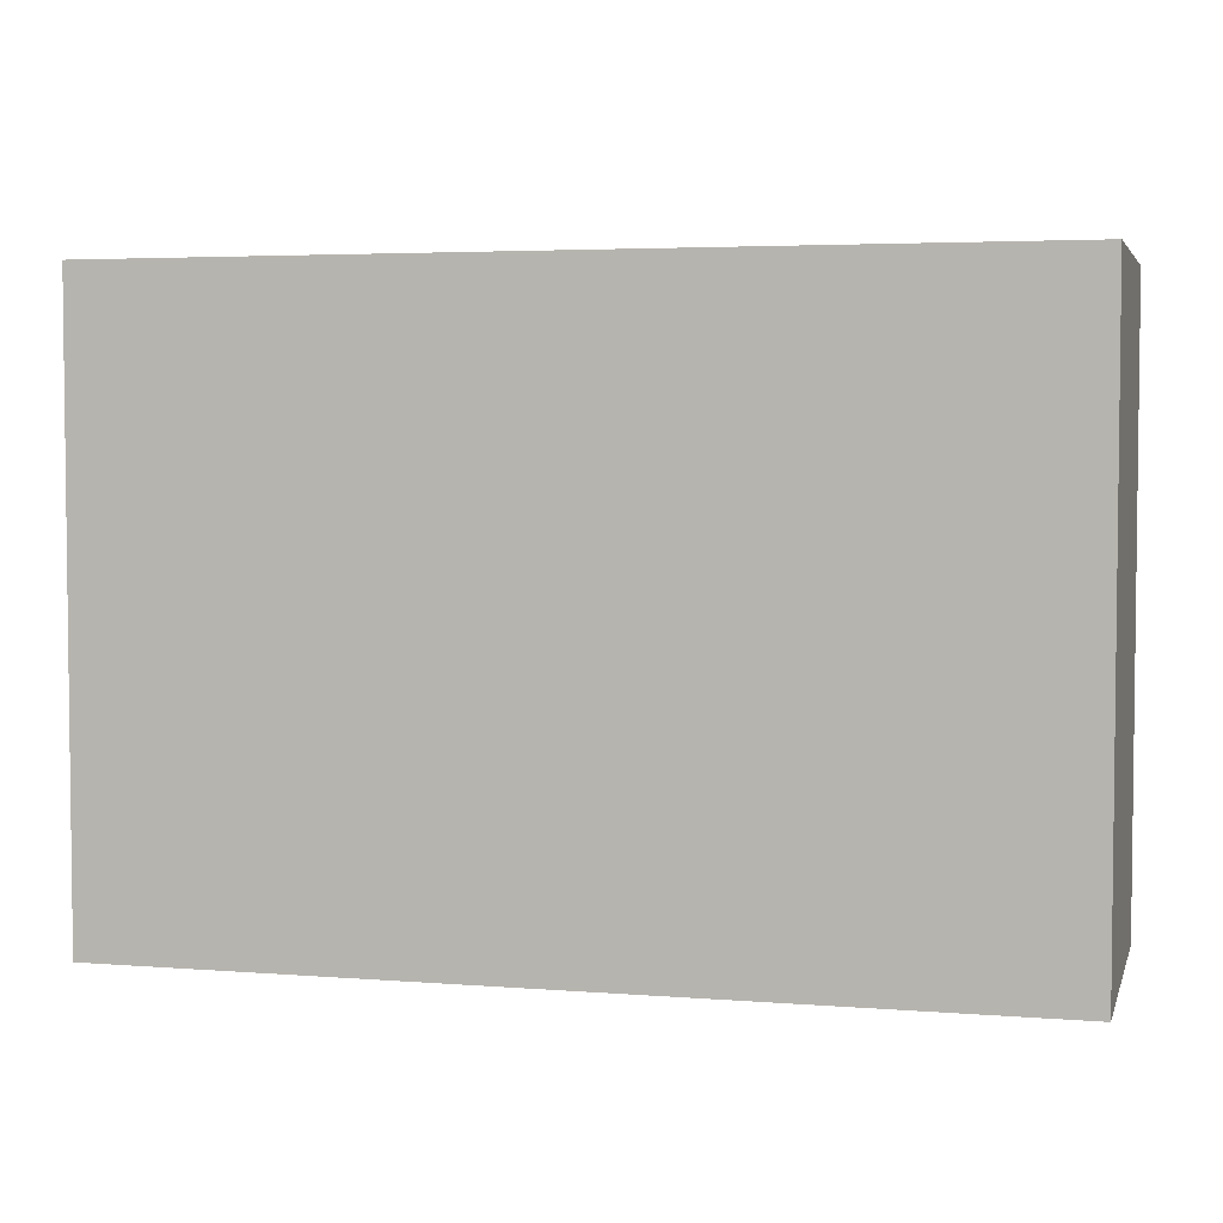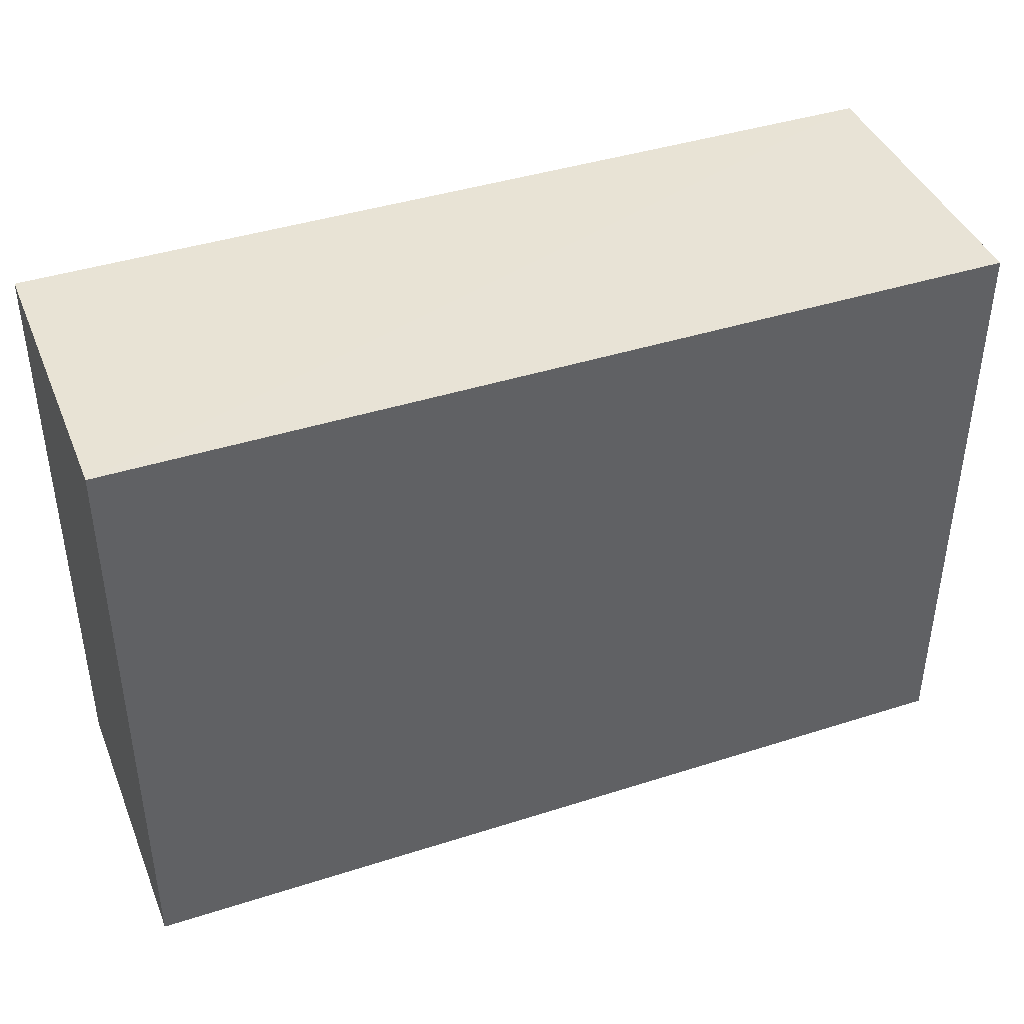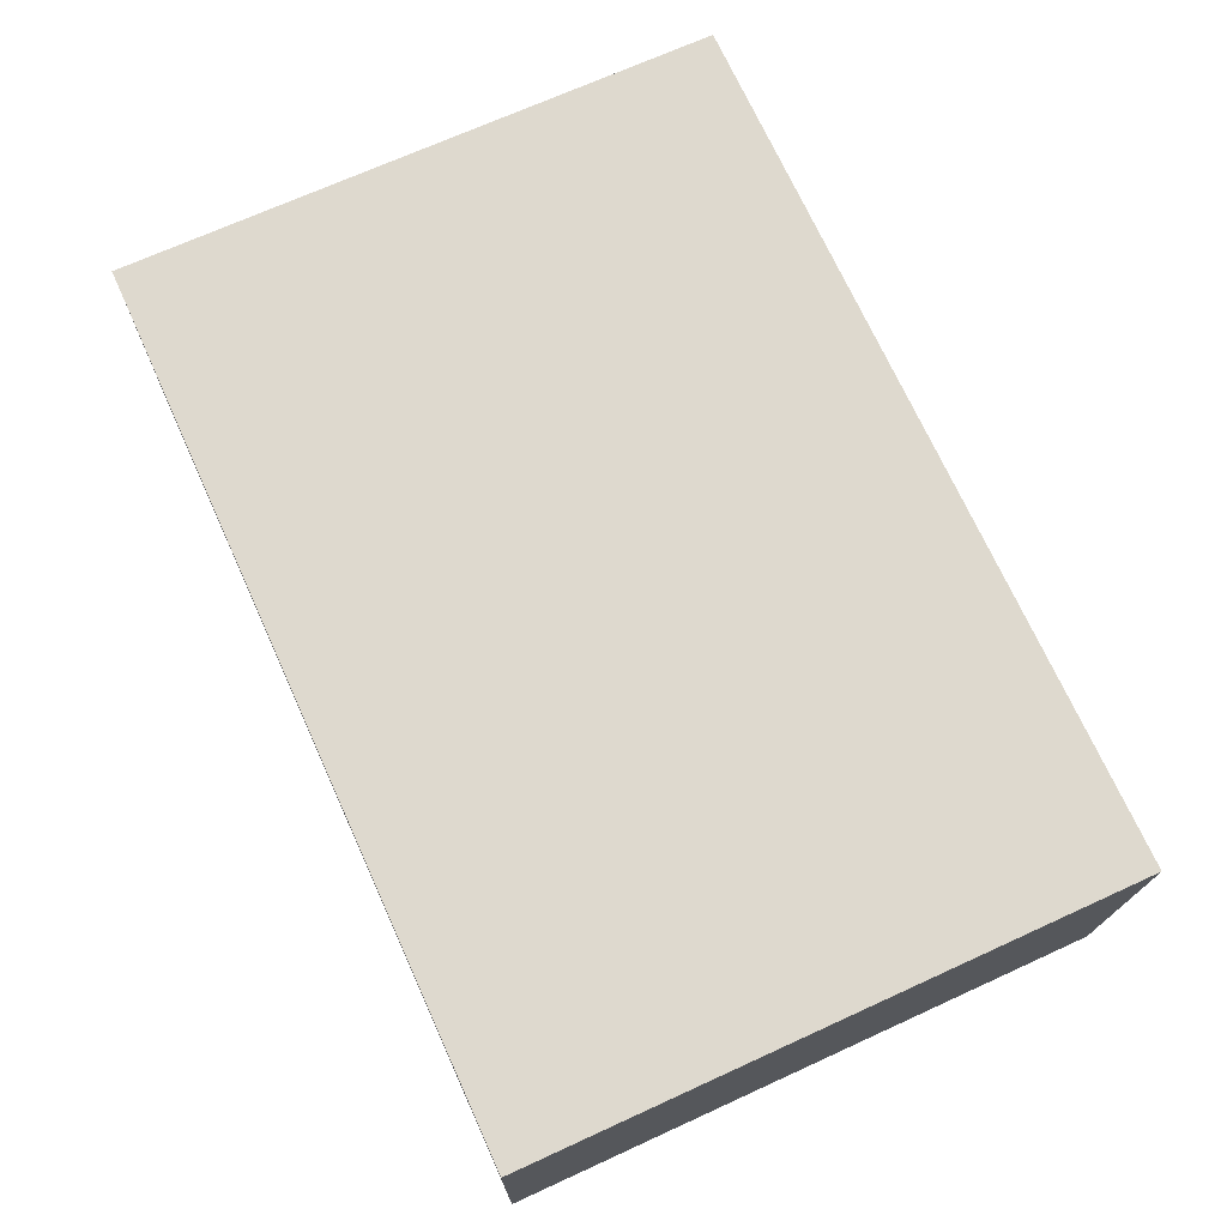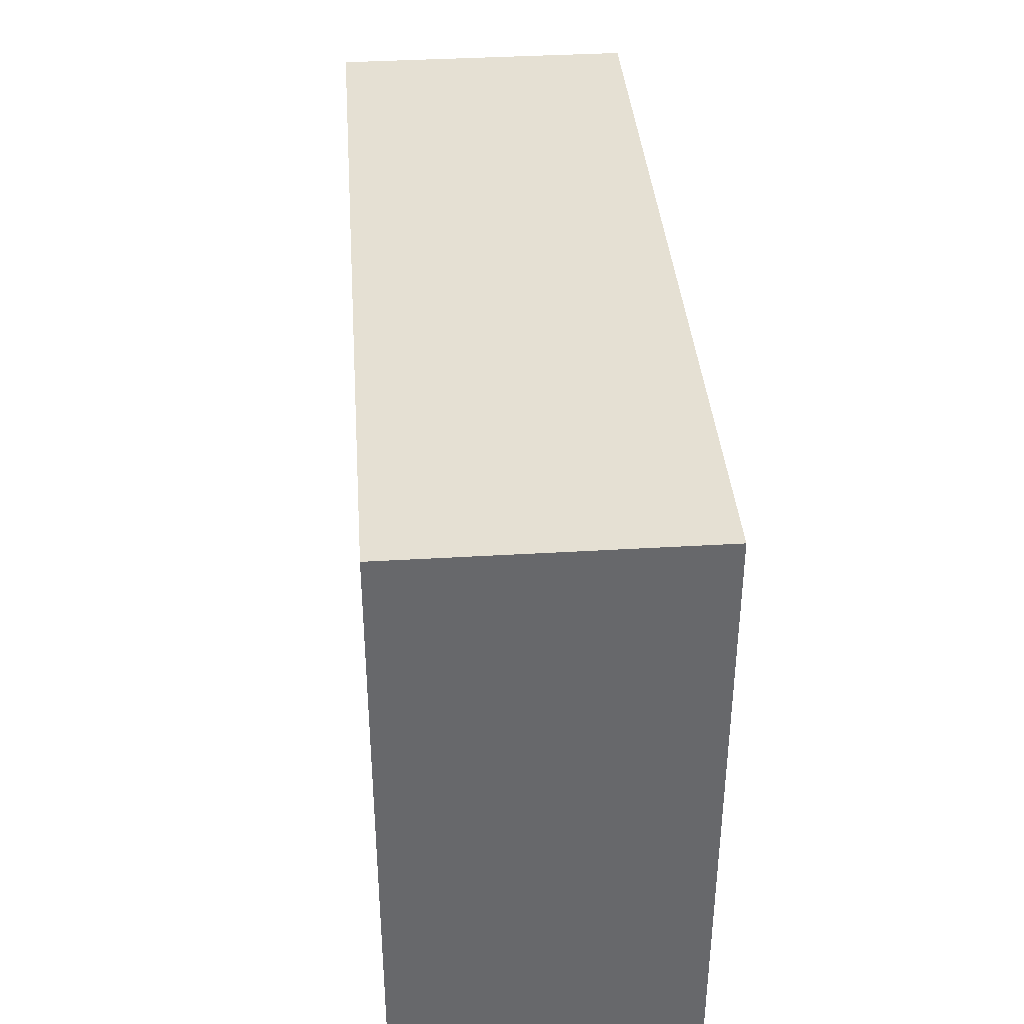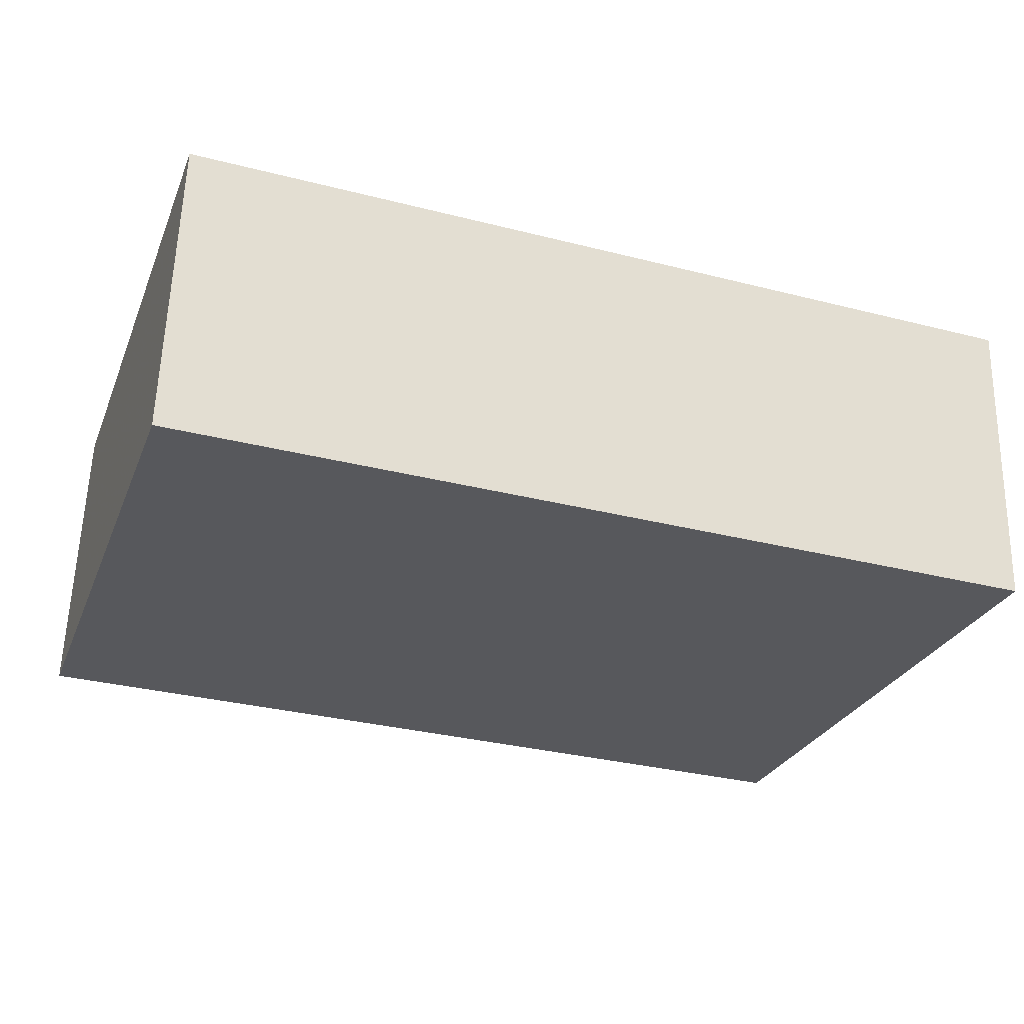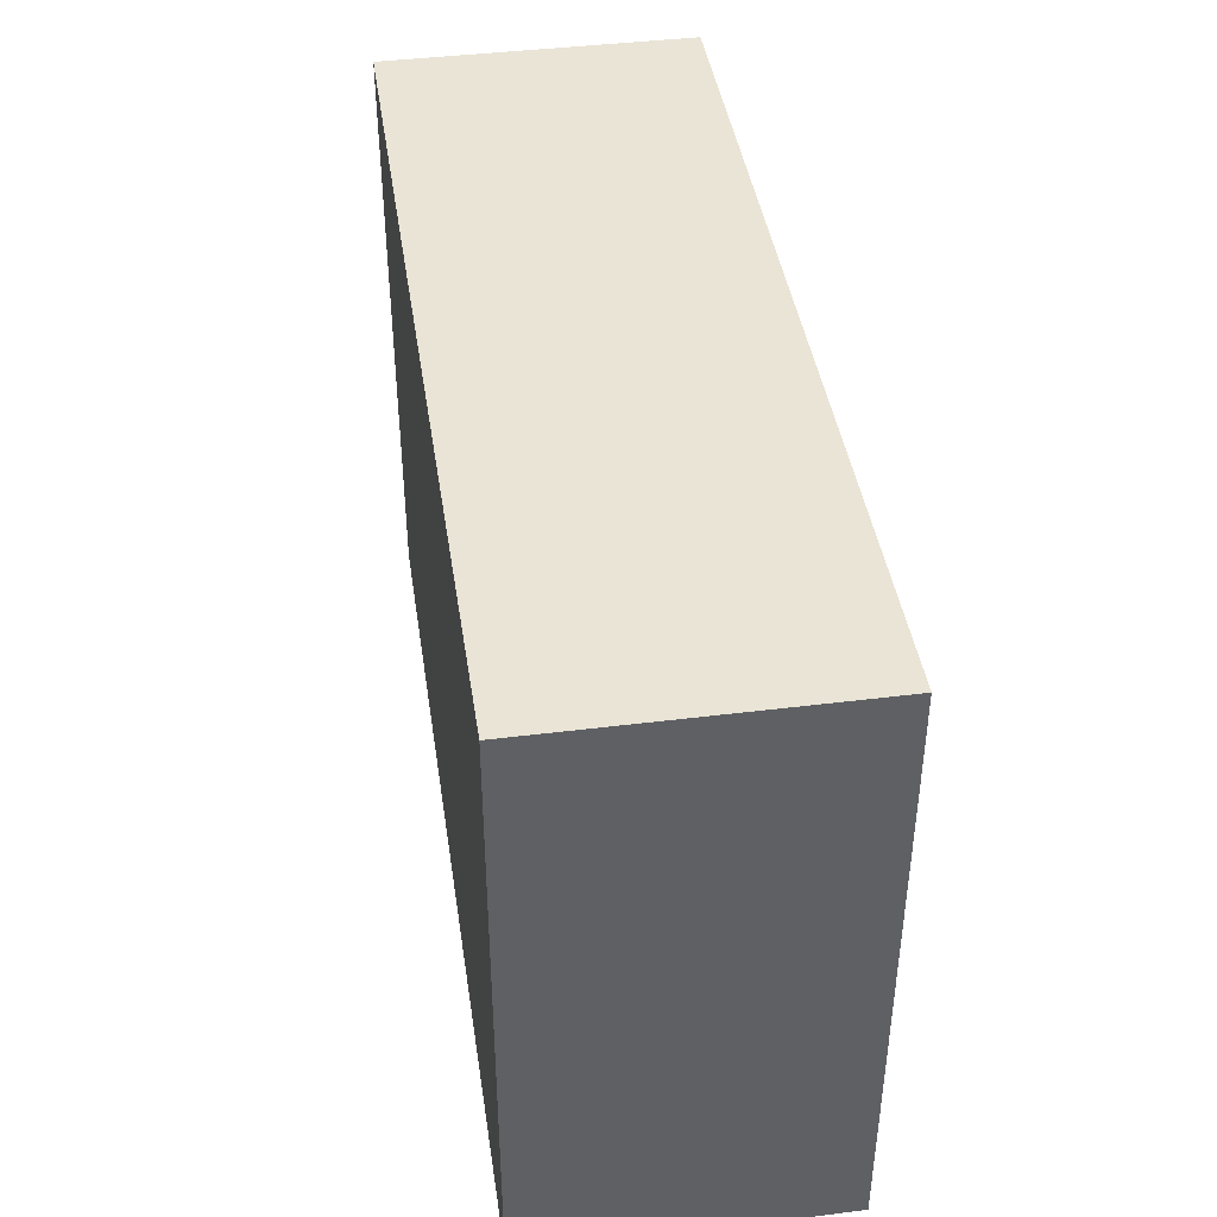
<metadata>
{"format":"obj","ext":"obj","renderer":"f3d","projection":"perspective","resolution":1024,"background":"white","views":[{"elev":4.0,"azim":-167.0,"up":"+Z"},{"elev":41.4,"azim":157.2,"up":"+Z"},{"elev":70.2,"azim":65.5,"up":"+Y"},{"elev":37.9,"azim":84.1,"up":"+Z"},{"elev":-27.8,"azim":-19.4,"up":"+Y"},{"elev":42.4,"azim":79.9,"up":"+Z"}]}
</metadata>
<code>
v -3.726e+05 -1.042e+05 29.28
v -3.726e+05 -1.042e+05 29.28
v -3.725e+05 -1.042e+05 29.28
v -3.725e+05 -1.042e+05 29.28
v -3.726e+05 -1.042e+05 44.22
v -3.725e+05 -1.042e+05 44.22
v -3.725e+05 -1.042e+05 44.22
v -3.726e+05 -1.042e+05 44.22
f 1 2 3
f 4 1 3
f 5 6 7
f 8 5 7
f 6 4 3
f 7 6 3
f 6 1 4
f 6 5 1
f 8 3 2
f 8 7 3
f 8 2 1
f 5 8 1

</code>
